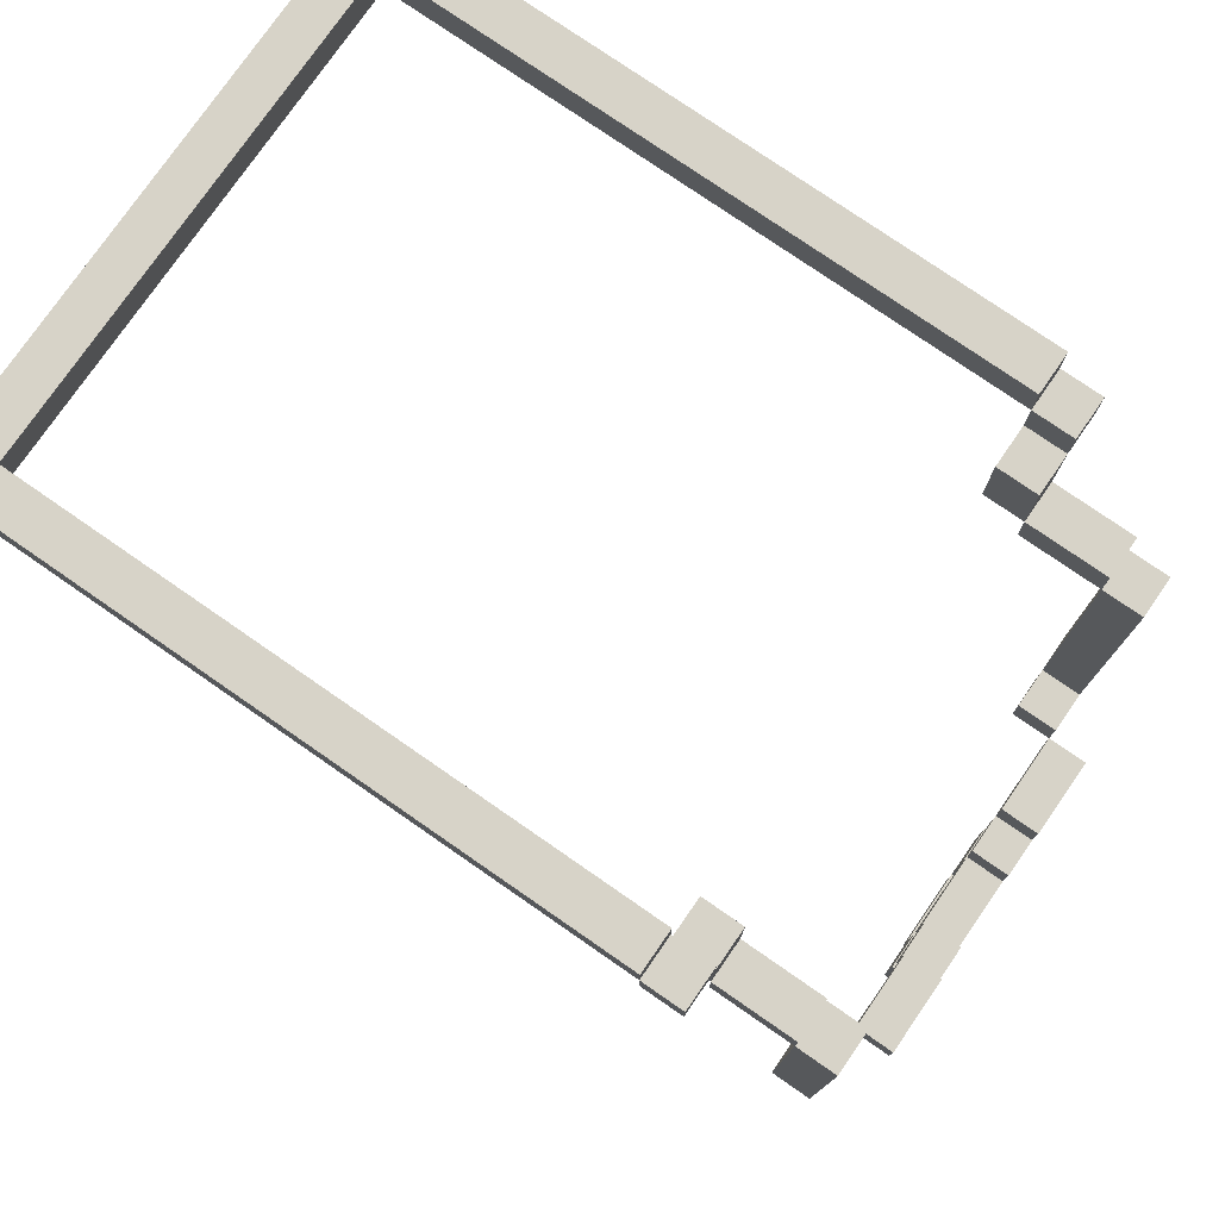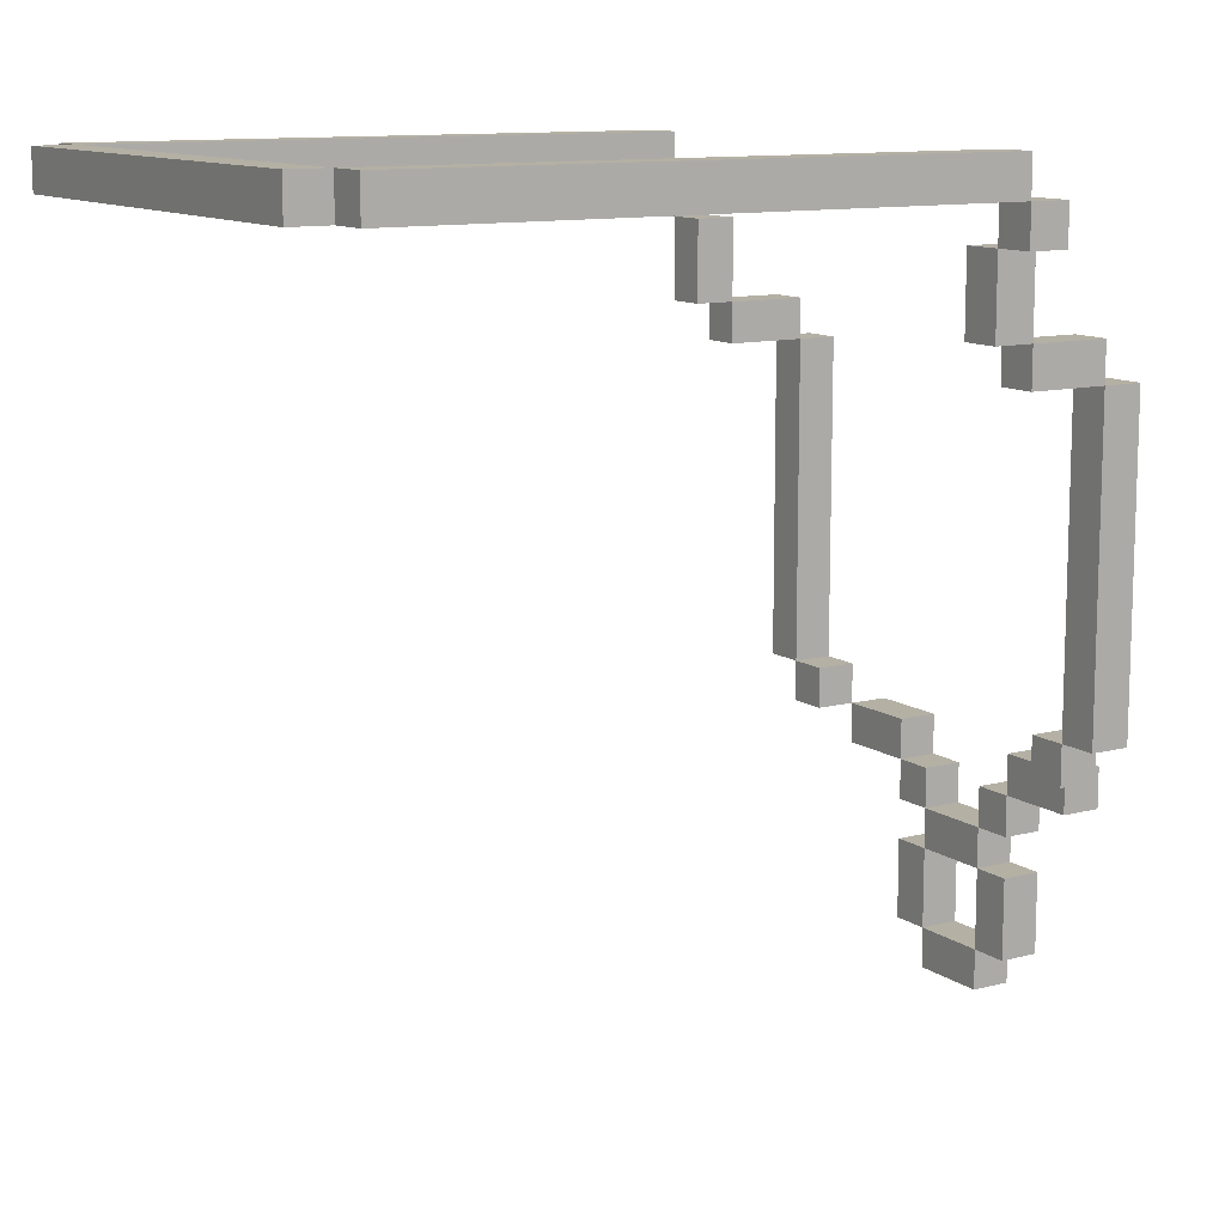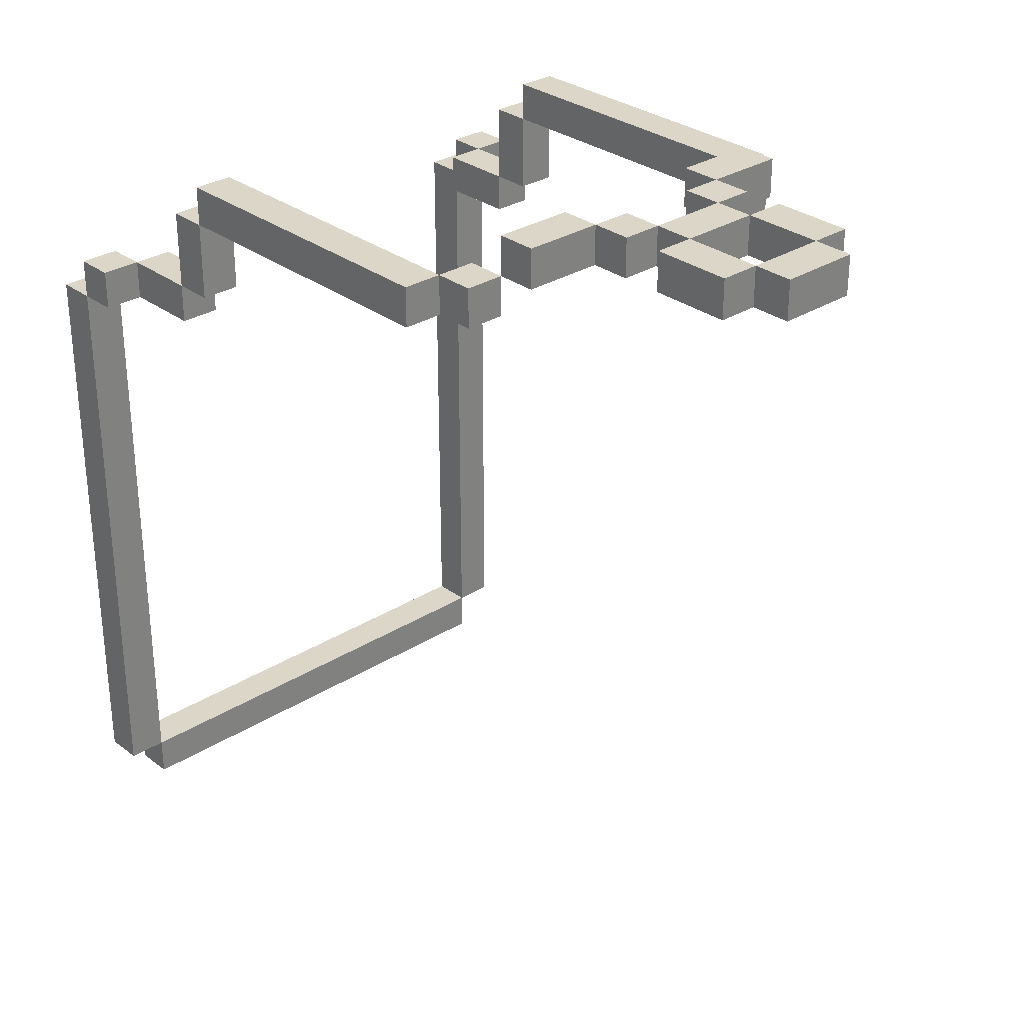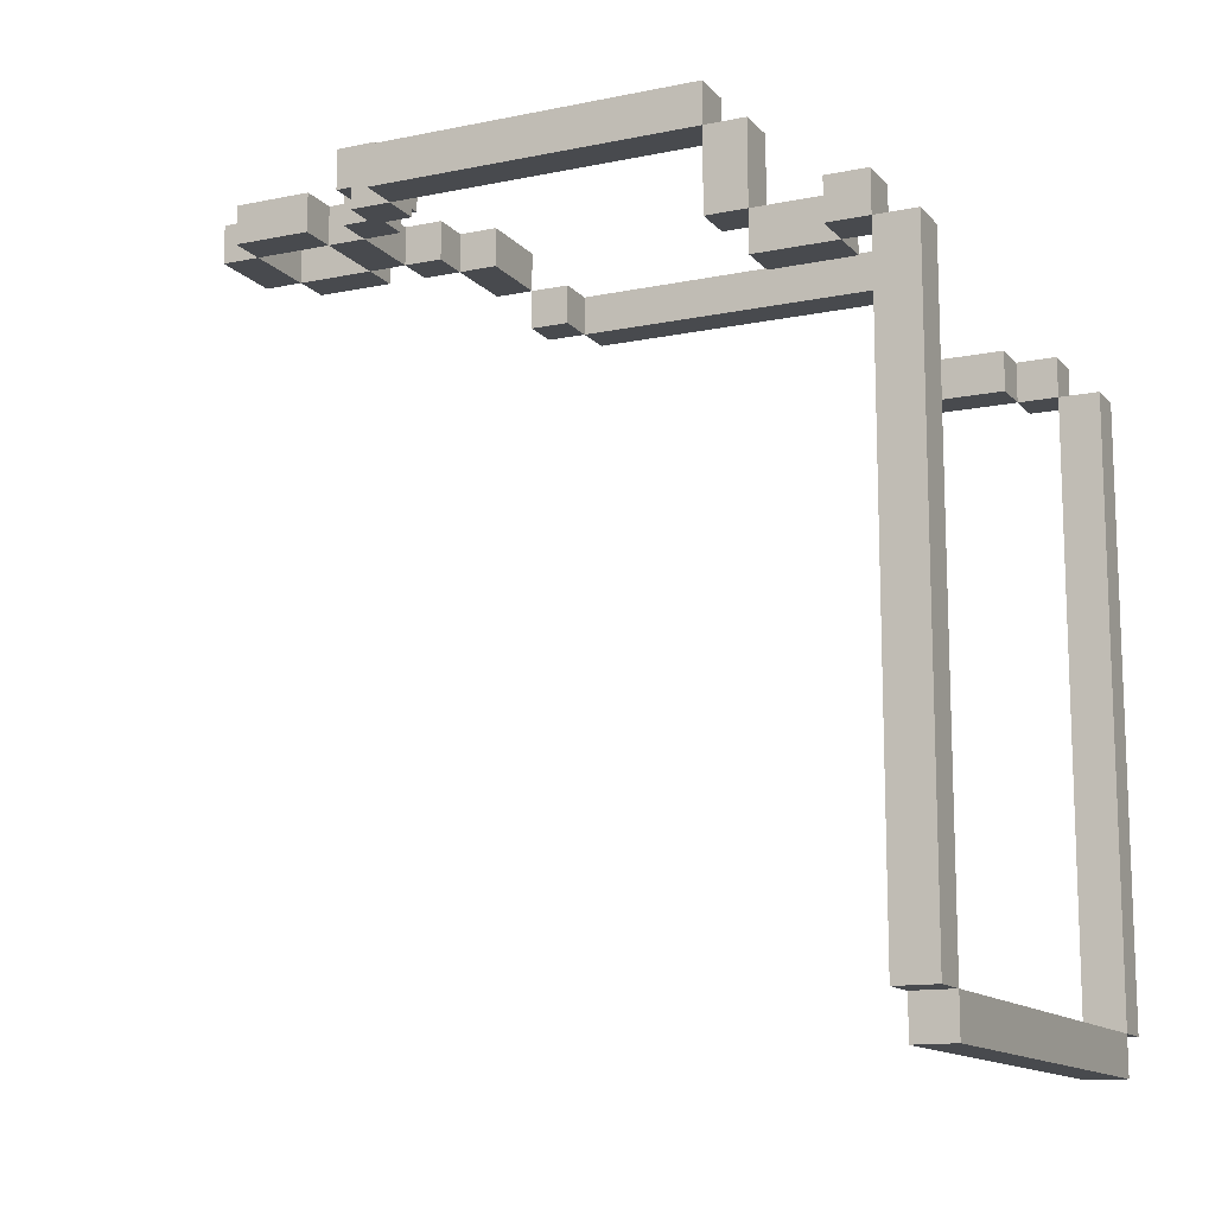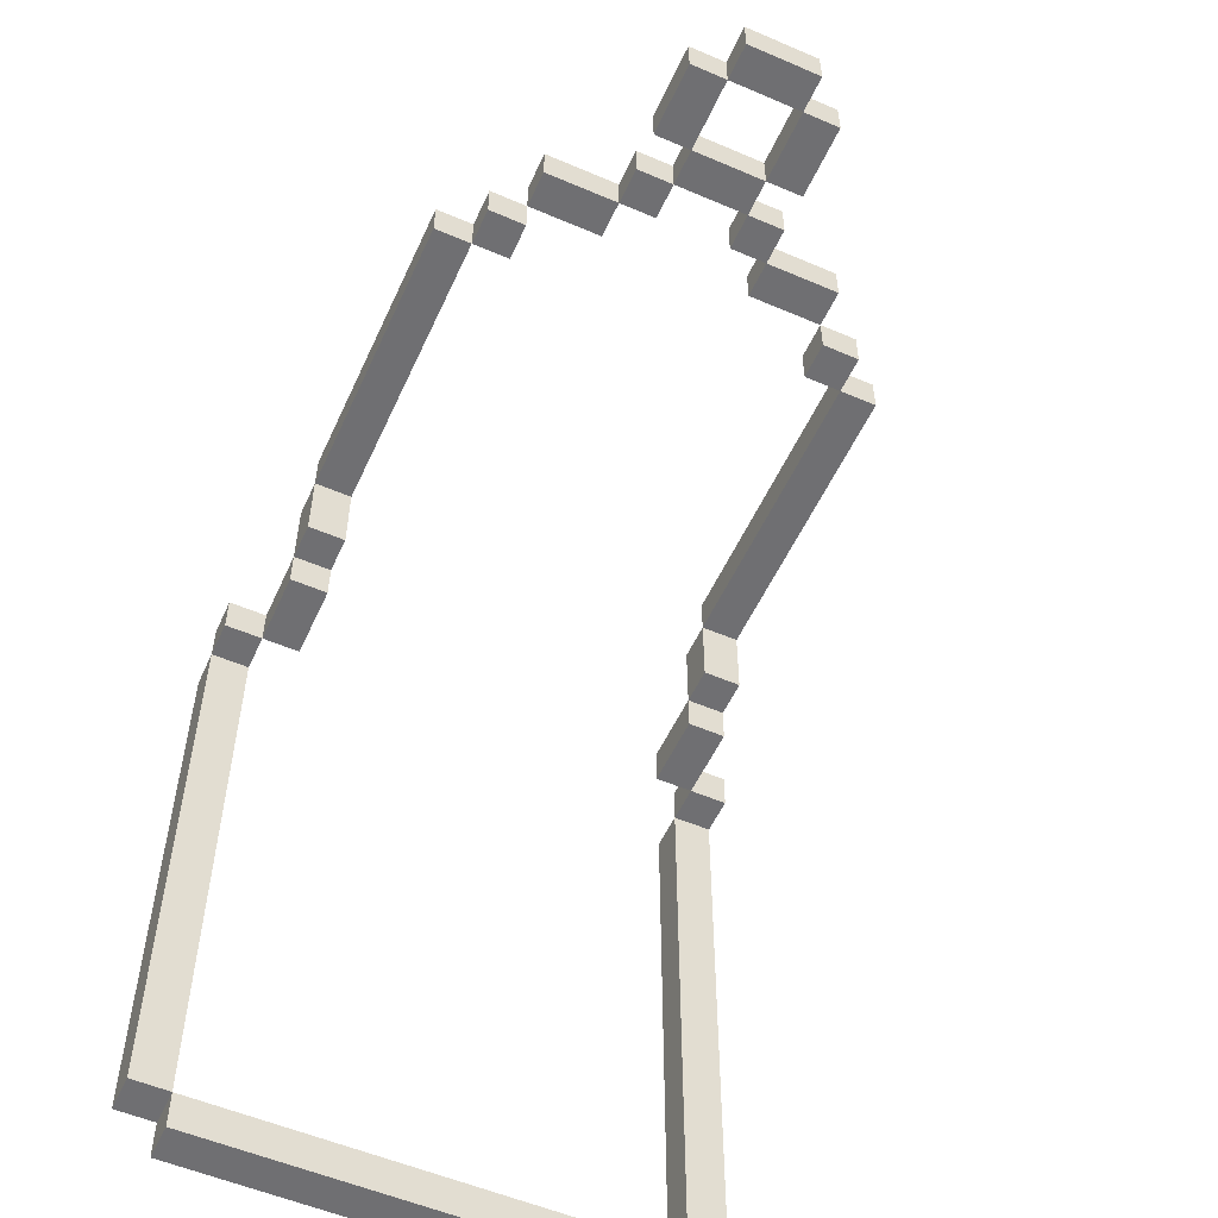
<metadata>
{"format":"obj","ext":"obj","renderer":"f3d","projection":"perspective","resolution":1024,"background":"white","views":[{"elev":77.2,"azim":-55.3,"up":"+Y"},{"elev":11.5,"azim":-122.0,"up":"+Y"},{"elev":30.2,"azim":-42.5,"up":"+Z"},{"elev":-13.2,"azim":115.2,"up":"+Z"},{"elev":-54.7,"azim":-24.4,"up":"+Z"}]}
</metadata>
<code>
o
v 0.6 6.9 2.7
v 0.6 6.9 2.6
v 0.6 7 2.7
v 0.6 7 2.6
v 0.6 7 1.1
v 0.6 7.1 2.6
v 0.6 7.1 1.1
v 0.7 5.8 3
v 0.7 5.8 2.9
v 0.7 6.6 3
v 0.7 6.6 2.9
v 0.7 6.6 2.7
v 0.7 6.7 2.9
v 0.7 6.7 2.7
v 0.7 6.7 2.6
v 0.7 6.9 2.7
v 0.7 6.9 2.6
v 0.7 7 1.1
v 0.7 7 1
v 0.7 7.1 1.1
v 0.7 7.1 1
v 0.8 5.7 3
v 0.8 5.7 2.9
v 0.8 5.8 3
v 0.8 5.8 2.9
v 0.9 5.6 3.1
v 0.9 5.6 3
v 0.9 5.7 3.1
v 0.9 5.7 3
v 1.1 5.2 3.1
v 1.1 5.2 3
v 1.1 5.4 3.1
v 1.1 5.4 3
v 1.1 5.5 3.1
v 1.1 5.5 3
v 1.1 5.6 3.1
v 1.1 5.6 3
v 1.2 5.1 3.1
v 1.2 5.1 3
v 1.2 5.2 3.1
v 1.2 5.2 3
v 1.2 5.4 3.1
v 1.2 5.4 3
v 1.2 5.5 3.1
v 1.2 5.5 3
v 1.4 5.2 3.1
v 1.4 5.2 3
v 1.4 5.4 3.1
v 1.4 5.4 3
v 1.4 5.5 3.1
v 1.4 5.5 3
v 1.4 5.6 3.1
v 1.4 5.6 3
v 1.5 5.6 3.1
v 1.5 5.6 3
v 1.5 5.7 3.1
v 1.5 5.7 3
v 1.7 5.7 3
v 1.7 5.7 2.9
v 1.7 5.8 3
v 1.7 5.8 2.9
v 1.8 5.8 3
v 1.8 5.8 2.9
v 1.8 6.6 3
v 1.8 6.6 2.9
v 1.8 6.6 2.7
v 1.8 6.7 2.9
v 1.8 6.7 2.7
v 1.8 6.7 2.6
v 1.8 6.9 2.7
v 1.8 6.9 2.6
v 1.9 6.9 2.7
v 1.9 6.9 2.6
v 1.9 7 2.7
v 1.9 7 2.6
v 1.9 7 1.1
v 1.9 7.1 2.6
v 1.9 7.1 1.1
v 0.7 6.9 2.7
v 0.7 6.9 2.6
v 0.7 7 2.7
v 0.7 7 2.6
v 0.7 7 1.1
v 0.7 7.1 2.6
v 0.7 7.1 1.1
v 0.8 5.8 3
v 0.8 5.8 2.9
v 0.8 6.6 3
v 0.8 6.6 2.9
v 0.8 6.6 2.7
v 0.8 6.7 2.9
v 0.8 6.7 2.7
v 0.8 6.7 2.6
v 0.8 6.9 2.7
v 0.8 6.9 2.6
v 0.9 5.7 3
v 0.9 5.7 2.9
v 0.9 5.8 3
v 0.9 5.8 2.9
v 1.1 5.6 3.1
v 1.1 5.6 3
v 1.1 5.7 3.1
v 1.1 5.7 3
v 1.2 5.2 3.1
v 1.2 5.2 3
v 1.2 5.4 3.1
v 1.2 5.4 3
v 1.2 5.5 3.1
v 1.2 5.5 3
v 1.2 5.6 3.1
v 1.2 5.6 3
v 1.4 5.1 3.1
v 1.4 5.1 3
v 1.4 5.2 3.1
v 1.4 5.2 3
v 1.4 5.4 3.1
v 1.4 5.4 3
v 1.4 5.5 3.1
v 1.4 5.5 3
v 1.5 5.2 3.1
v 1.5 5.2 3
v 1.5 5.4 3.1
v 1.5 5.4 3
v 1.5 5.5 3.1
v 1.5 5.5 3
v 1.5 5.6 3.1
v 1.5 5.6 3
v 1.7 5.6 3.1
v 1.7 5.6 3
v 1.7 5.7 3.1
v 1.7 5.7 3
v 1.8 5.7 3
v 1.8 5.7 2.9
v 1.8 5.8 3
v 1.8 5.8 2.9
v 1.9 5.8 3
v 1.9 5.8 2.9
v 1.9 6.6 3
v 1.9 6.6 2.9
v 1.9 6.6 2.7
v 1.9 6.7 2.9
v 1.9 6.7 2.7
v 1.9 6.7 2.6
v 1.9 6.9 2.7
v 1.9 6.9 2.6
v 1.9 7 1.1
v 1.9 7 1
v 1.9 7.1 1.1
v 1.9 7.1 1
v 2 6.9 2.7
v 2 6.9 2.6
v 2 7 2.7
v 2 7 2.6
v 2 7 1.1
v 2 7.1 2.6
v 2 7.1 1.1
v 0.9 5.6 3.1
v 0.9 5.7 3.1
v 1.1 5.2 3.1
v 1.1 5.4 3.1
v 1.1 5.5 3.1
v 1.1 5.6 3.1
v 1.1 5.7 3.1
v 1.2 5.1 3.1
v 1.2 5.2 3.1
v 1.2 5.4 3.1
v 1.2 5.5 3.1
v 1.2 5.6 3.1
v 1.4 5.1 3.1
v 1.4 5.2 3.1
v 1.4 5.4 3.1
v 1.4 5.5 3.1
v 1.4 5.6 3.1
v 1.5 5.2 3.1
v 1.5 5.4 3.1
v 1.5 5.5 3.1
v 1.5 5.6 3.1
v 1.5 5.7 3.1
v 1.7 5.6 3.1
v 1.7 5.7 3.1
v 0.7 5.8 3
v 0.7 6.6 3
v 0.8 5.7 3
v 0.8 5.8 3
v 0.8 6.6 3
v 0.9 5.7 3
v 0.9 5.8 3
v 1.7 5.7 3
v 1.7 5.8 3
v 1.8 5.7 3
v 1.8 5.8 3
v 1.8 6.6 3
v 1.9 5.8 3
v 1.9 6.6 3
v 0.7 6.6 2.9
v 0.7 6.7 2.9
v 0.8 6.6 2.9
v 0.8 6.7 2.9
v 1.8 6.6 2.9
v 1.8 6.7 2.9
v 1.9 6.6 2.9
v 1.9 6.7 2.9
v 0.6 6.9 2.7
v 0.6 7 2.7
v 0.7 6.7 2.7
v 0.7 6.9 2.7
v 0.7 7 2.7
v 0.8 6.7 2.7
v 0.8 6.9 2.7
v 1.8 6.7 2.7
v 1.8 6.9 2.7
v 1.9 6.7 2.7
v 1.9 6.9 2.7
v 1.9 7 2.7
v 2 6.9 2.7
v 2 7 2.7
v 0.6 7 2.6
v 0.6 7.1 2.6
v 0.7 7 2.6
v 0.7 7.1 2.6
v 1.9 7 2.6
v 1.9 7.1 2.6
v 2 7 2.6
v 2 7.1 2.6
v 0.7 7 1.1
v 0.7 7.1 1.1
v 1.9 7 1.1
v 1.9 7.1 1.1
v 0.9 5.6 3
v 0.9 5.7 3
v 1.1 5.2 3
v 1.1 5.4 3
v 1.1 5.5 3
v 1.1 5.6 3
v 1.1 5.7 3
v 1.2 5.1 3
v 1.2 5.2 3
v 1.2 5.4 3
v 1.2 5.5 3
v 1.2 5.6 3
v 1.4 5.1 3
v 1.4 5.2 3
v 1.4 5.4 3
v 1.4 5.5 3
v 1.4 5.6 3
v 1.5 5.2 3
v 1.5 5.4 3
v 1.5 5.5 3
v 1.5 5.6 3
v 1.5 5.7 3
v 1.7 5.6 3
v 1.7 5.7 3
v 0.7 5.8 2.9
v 0.7 6.6 2.9
v 0.8 5.7 2.9
v 0.8 5.8 2.9
v 0.8 6.6 2.9
v 0.9 5.7 2.9
v 0.9 5.8 2.9
v 1.7 5.7 2.9
v 1.7 5.8 2.9
v 1.8 5.7 2.9
v 1.8 5.8 2.9
v 1.8 6.6 2.9
v 1.9 5.8 2.9
v 1.9 6.6 2.9
v 0.7 6.6 2.7
v 0.7 6.7 2.7
v 0.8 6.6 2.7
v 0.8 6.7 2.7
v 1.8 6.6 2.7
v 1.8 6.7 2.7
v 1.9 6.6 2.7
v 1.9 6.7 2.7
v 0.6 6.9 2.6
v 0.6 7 2.6
v 0.7 6.7 2.6
v 0.7 6.9 2.6
v 0.7 7 2.6
v 0.8 6.7 2.6
v 0.8 6.9 2.6
v 1.8 6.7 2.6
v 1.8 6.9 2.6
v 1.9 6.7 2.6
v 1.9 6.9 2.6
v 1.9 7 2.6
v 2 6.9 2.6
v 2 7 2.6
v 0.6 7 1.1
v 0.6 7.1 1.1
v 0.7 7 1.1
v 0.7 7.1 1.1
v 1.9 7 1.1
v 1.9 7.1 1.1
v 2 7 1.1
v 2 7.1 1.1
v 0.7 7 1
v 0.7 7.1 1
v 1.9 7 1
v 1.9 7.1 1
v 1.2 5.1 3.1
v 1.4 5.1 3.1
v 1.2 5.1 3
v 1.4 5.1 3
v 1.1 5.2 3.1
v 1.2 5.2 3.1
v 1.4 5.2 3.1
v 1.5 5.2 3.1
v 1.1 5.2 3
v 1.2 5.2 3
v 1.4 5.2 3
v 1.5 5.2 3
v 1.2 5.4 3.1
v 1.4 5.4 3.1
v 1.2 5.4 3
v 1.4 5.4 3
v 1.1 5.5 3.1
v 1.2 5.5 3.1
v 1.4 5.5 3.1
v 1.5 5.5 3.1
v 1.1 5.5 3
v 1.2 5.5 3
v 1.4 5.5 3
v 1.5 5.5 3
v 0.9 5.6 3.1
v 1.1 5.6 3.1
v 1.5 5.6 3.1
v 1.7 5.6 3.1
v 0.9 5.6 3
v 1.1 5.6 3
v 1.5 5.6 3
v 1.7 5.6 3
v 0.8 5.7 3
v 0.9 5.7 3
v 1.7 5.7 3
v 1.8 5.7 3
v 0.8 5.7 2.9
v 0.9 5.7 2.9
v 1.7 5.7 2.9
v 1.8 5.7 2.9
v 0.7 5.8 3
v 0.8 5.8 3
v 1.8 5.8 3
v 1.9 5.8 3
v 0.7 5.8 2.9
v 0.8 5.8 2.9
v 1.8 5.8 2.9
v 1.9 5.8 2.9
v 0.7 6.6 2.9
v 0.8 6.6 2.9
v 1.8 6.6 2.9
v 1.9 6.6 2.9
v 0.7 6.6 2.7
v 0.8 6.6 2.7
v 1.8 6.6 2.7
v 1.9 6.6 2.7
v 0.7 6.7 2.7
v 0.8 6.7 2.7
v 1.8 6.7 2.7
v 1.9 6.7 2.7
v 0.7 6.7 2.6
v 0.8 6.7 2.6
v 1.8 6.7 2.6
v 1.9 6.7 2.6
v 0.6 6.9 2.7
v 0.7 6.9 2.7
v 1.9 6.9 2.7
v 2 6.9 2.7
v 0.6 6.9 2.6
v 0.7 6.9 2.6
v 1.9 6.9 2.6
v 2 6.9 2.6
v 0.6 7 2.6
v 0.7 7 2.6
v 1.9 7 2.6
v 2 7 2.6
v 0.6 7 1.1
v 0.7 7 1.1
v 1.9 7 1.1
v 2 7 1.1
v 0.7 7 1
v 1.9 7 1
v 1.2 5.2 3.1
v 1.4 5.2 3.1
v 1.2 5.2 3
v 1.4 5.2 3
v 1.1 5.4 3.1
v 1.2 5.4 3.1
v 1.4 5.4 3.1
v 1.5 5.4 3.1
v 1.1 5.4 3
v 1.2 5.4 3
v 1.4 5.4 3
v 1.5 5.4 3
v 1.2 5.5 3.1
v 1.4 5.5 3.1
v 1.2 5.5 3
v 1.4 5.5 3
v 1.1 5.6 3.1
v 1.2 5.6 3.1
v 1.4 5.6 3.1
v 1.5 5.6 3.1
v 1.1 5.6 3
v 1.2 5.6 3
v 1.4 5.6 3
v 1.5 5.6 3
v 0.9 5.7 3.1
v 1.1 5.7 3.1
v 1.5 5.7 3.1
v 1.7 5.7 3.1
v 0.9 5.7 3
v 1.1 5.7 3
v 1.5 5.7 3
v 1.7 5.7 3
v 0.8 5.8 3
v 0.9 5.8 3
v 1.7 5.8 3
v 1.8 5.8 3
v 0.8 5.8 2.9
v 0.9 5.8 2.9
v 1.7 5.8 2.9
v 1.8 5.8 2.9
v 0.7 6.6 3
v 0.8 6.6 3
v 1.8 6.6 3
v 1.9 6.6 3
v 0.7 6.6 2.9
v 0.8 6.6 2.9
v 1.8 6.6 2.9
v 1.9 6.6 2.9
v 0.7 6.7 2.9
v 0.8 6.7 2.9
v 1.8 6.7 2.9
v 1.9 6.7 2.9
v 0.7 6.7 2.7
v 0.8 6.7 2.7
v 1.8 6.7 2.7
v 1.9 6.7 2.7
v 0.7 6.9 2.7
v 0.8 6.9 2.7
v 1.8 6.9 2.7
v 1.9 6.9 2.7
v 0.7 6.9 2.6
v 0.8 6.9 2.6
v 1.8 6.9 2.6
v 1.9 6.9 2.6
v 0.6 7 2.7
v 0.7 7 2.7
v 1.9 7 2.7
v 2 7 2.7
v 0.6 7 2.6
v 0.7 7 2.6
v 1.9 7 2.6
v 2 7 2.6
v 0.6 7.1 2.6
v 0.7 7.1 2.6
v 1.9 7.1 2.6
v 2 7.1 2.6
v 0.6 7.1 1.1
v 0.7 7.1 1.1
v 1.9 7.1 1.1
v 2 7.1 1.1
v 0.7 7.1 1
v 1.9 7.1 1
f 3 2 1
f 4 2 3
f 6 5 4
f 7 5 6
f 10 9 8
f 11 9 10
f 13 12 11
f 14 12 13
f 16 15 14
f 17 15 16
f 20 19 18
f 21 19 20
f 24 23 22
f 25 23 24
f 28 27 26
f 29 27 28
f 32 31 30
f 33 31 32
f 36 35 34
f 37 35 36
f 40 39 38
f 41 39 40
f 44 43 42
f 45 43 44
f 48 47 46
f 49 47 48
f 52 51 50
f 53 51 52
f 56 55 54
f 57 55 56
f 60 59 58
f 61 59 60
f 64 63 62
f 65 63 64
f 67 66 65
f 68 66 67
f 70 69 68
f 71 69 70
f 74 73 72
f 75 73 74
f 77 76 75
f 78 76 77
f 79 80 81
f 81 80 82
f 82 83 84
f 84 83 85
f 86 87 88
f 88 87 89
f 89 90 91
f 91 90 92
f 92 93 94
f 94 93 95
f 96 97 98
f 98 97 99
f 100 101 102
f 102 101 103
f 104 105 106
f 106 105 107
f 108 109 110
f 110 109 111
f 112 113 114
f 114 113 115
f 116 117 118
f 118 117 119
f 120 121 122
f 122 121 123
f 124 125 126
f 126 125 127
f 128 129 130
f 130 129 131
f 132 133 134
f 134 133 135
f 136 137 138
f 138 137 139
f 139 140 141
f 141 140 142
f 142 143 144
f 144 143 145
f 146 147 148
f 148 147 149
f 150 151 152
f 152 151 153
f 153 154 155
f 155 154 156
f 162 158 157
f 163 158 162
f 165 160 159
f 166 160 165
f 167 162 161
f 168 162 167
f 169 165 164
f 170 165 169
f 171 167 166
f 172 167 171
f 174 171 170
f 175 171 174
f 176 173 172
f 177 173 176
f 179 178 177
f 180 178 179
f 184 182 181
f 185 182 184
f 186 184 183
f 187 184 186
f 190 189 188
f 191 189 190
f 193 192 191
f 194 192 193
f 197 196 195
f 198 196 197
f 201 200 199
f 202 200 201
f 206 204 203
f 207 204 206
f 208 206 205
f 209 206 208
f 212 211 210
f 213 211 212
f 215 214 213
f 216 214 215
f 219 218 217
f 220 218 219
f 223 222 221
f 224 222 223
f 227 226 225
f 228 226 227
f 229 230 234
f 234 230 235
f 231 232 237
f 237 232 238
f 233 234 239
f 239 234 240
f 236 237 241
f 241 237 242
f 238 239 243
f 243 239 244
f 242 243 246
f 246 243 247
f 244 245 248
f 248 245 249
f 249 250 251
f 251 250 252
f 253 254 256
f 256 254 257
f 255 256 258
f 258 256 259
f 260 261 262
f 262 261 263
f 263 264 265
f 265 264 266
f 267 268 269
f 269 268 270
f 271 272 273
f 273 272 274
f 275 276 278
f 278 276 279
f 277 278 280
f 280 278 281
f 282 283 284
f 284 283 285
f 285 286 287
f 287 286 288
f 289 290 291
f 291 290 292
f 293 294 295
f 295 294 296
f 297 298 299
f 299 298 300
f 303 302 301
f 304 302 303
f 309 306 305
f 310 306 309
f 311 308 307
f 312 308 311
f 315 314 313
f 316 314 315
f 321 318 317
f 322 318 321
f 323 320 319
f 324 320 323
f 329 326 325
f 330 326 329
f 331 328 327
f 332 328 331
f 337 334 333
f 338 334 337
f 339 336 335
f 340 336 339
f 345 342 341
f 346 342 345
f 347 344 343
f 348 344 347
f 353 350 349
f 354 350 353
f 355 352 351
f 356 352 355
f 361 358 357
f 362 358 361
f 363 360 359
f 364 360 363
f 369 366 365
f 370 366 369
f 371 368 367
f 372 368 371
f 377 374 373
f 378 374 377
f 379 376 375
f 380 376 379
f 381 379 378
f 382 379 381
f 383 384 385
f 385 384 386
f 387 388 391
f 391 388 392
f 389 390 393
f 393 390 394
f 395 396 397
f 397 396 398
f 399 400 403
f 403 400 404
f 401 402 405
f 405 402 406
f 407 408 411
f 411 408 412
f 409 410 413
f 413 410 414
f 415 416 419
f 419 416 420
f 417 418 421
f 421 418 422
f 423 424 427
f 427 424 428
f 425 426 429
f 429 426 430
f 431 432 435
f 435 432 436
f 433 434 437
f 437 434 438
f 439 440 443
f 443 440 444
f 441 442 445
f 445 442 446
f 447 448 451
f 451 448 452
f 449 450 453
f 453 450 454
f 455 456 459
f 459 456 460
f 457 458 461
f 461 458 462
f 460 461 463
f 463 461 464

</code>
